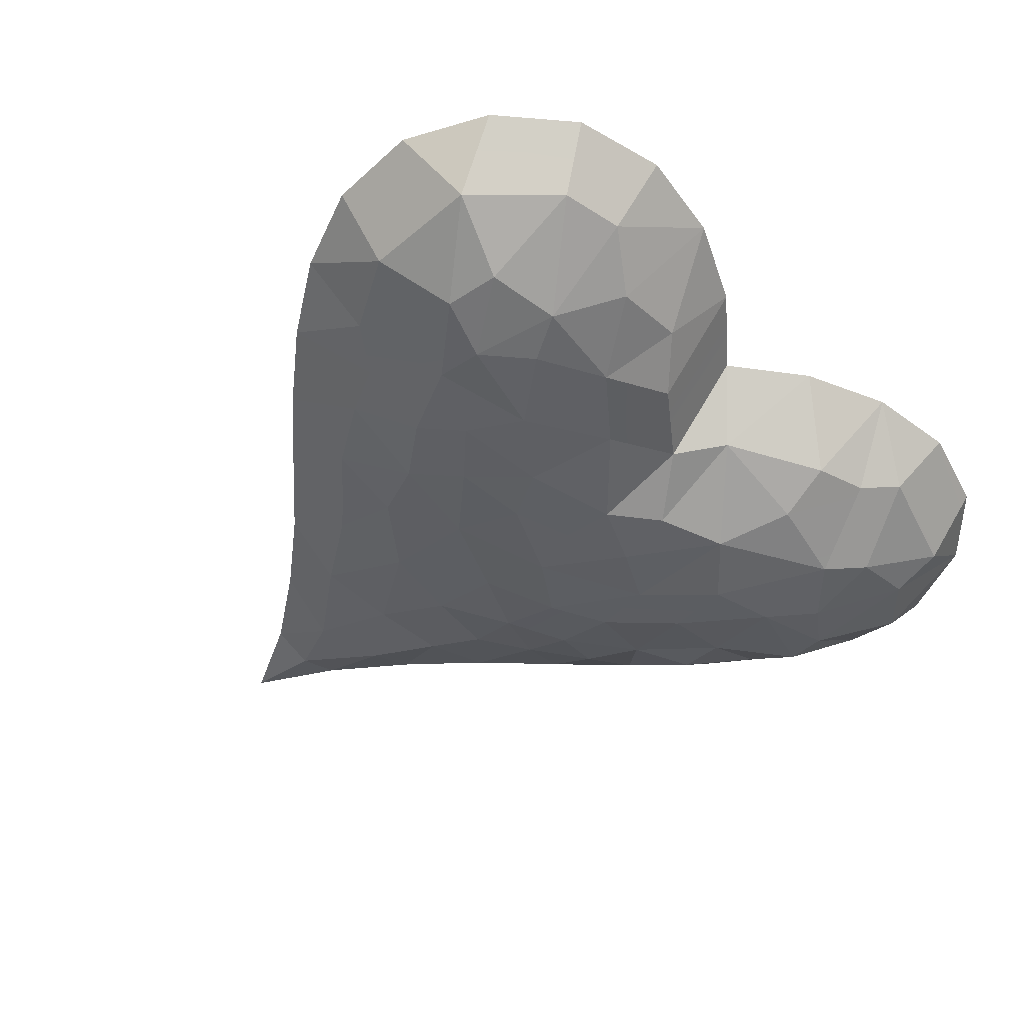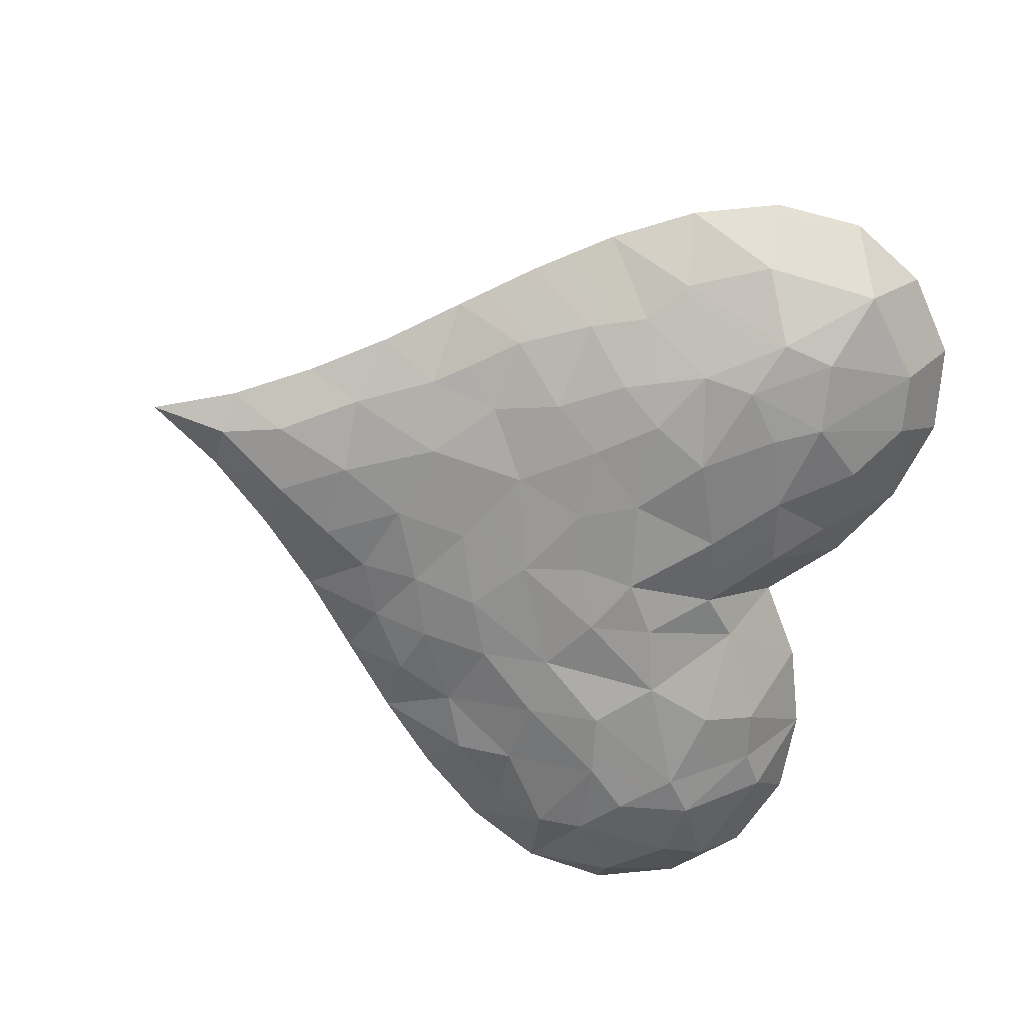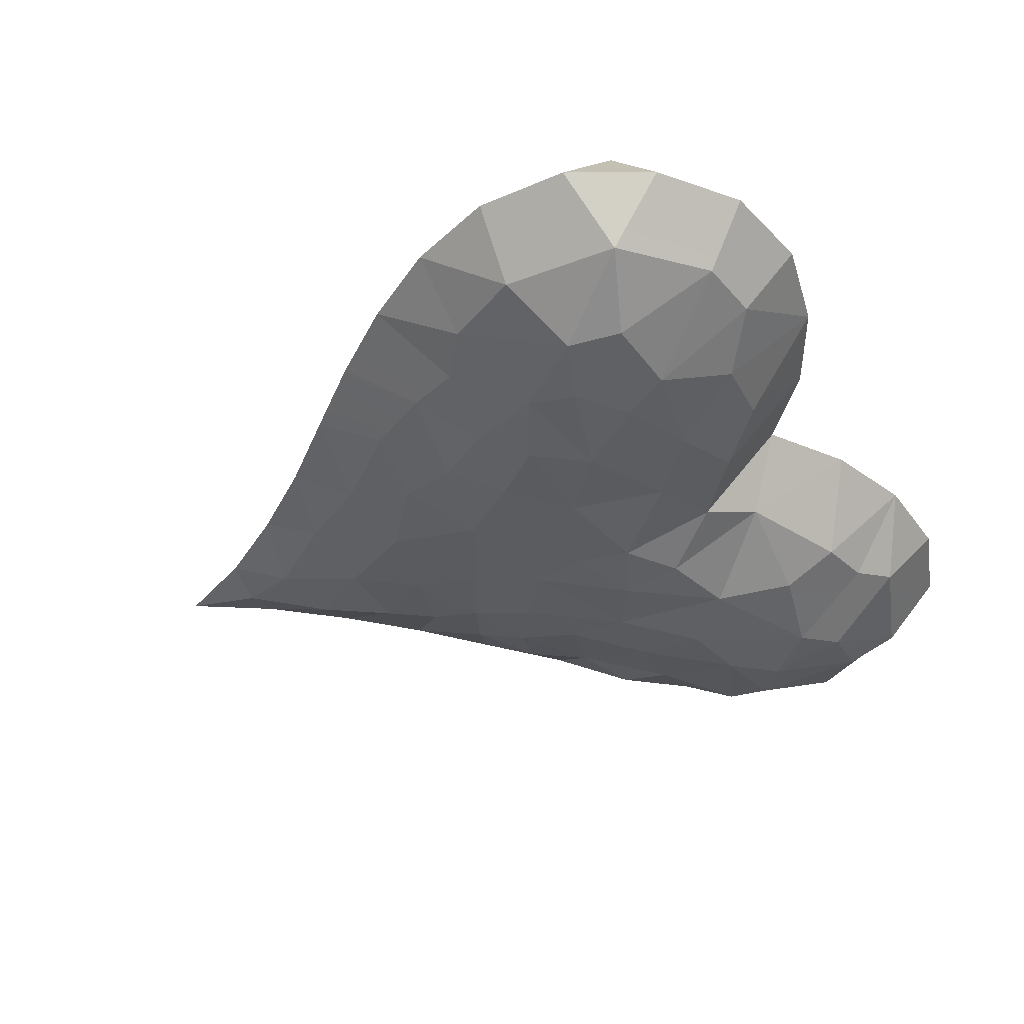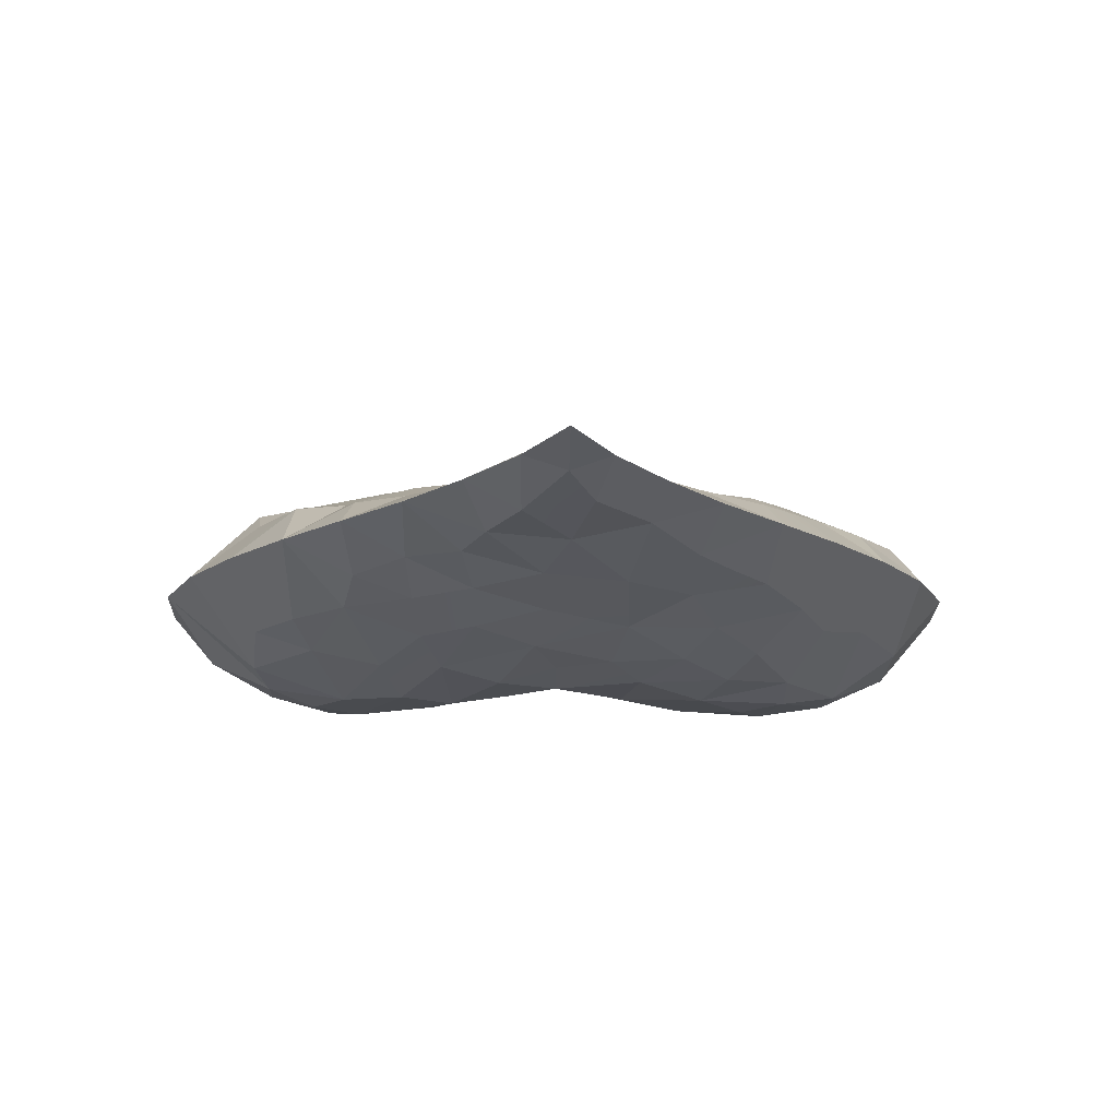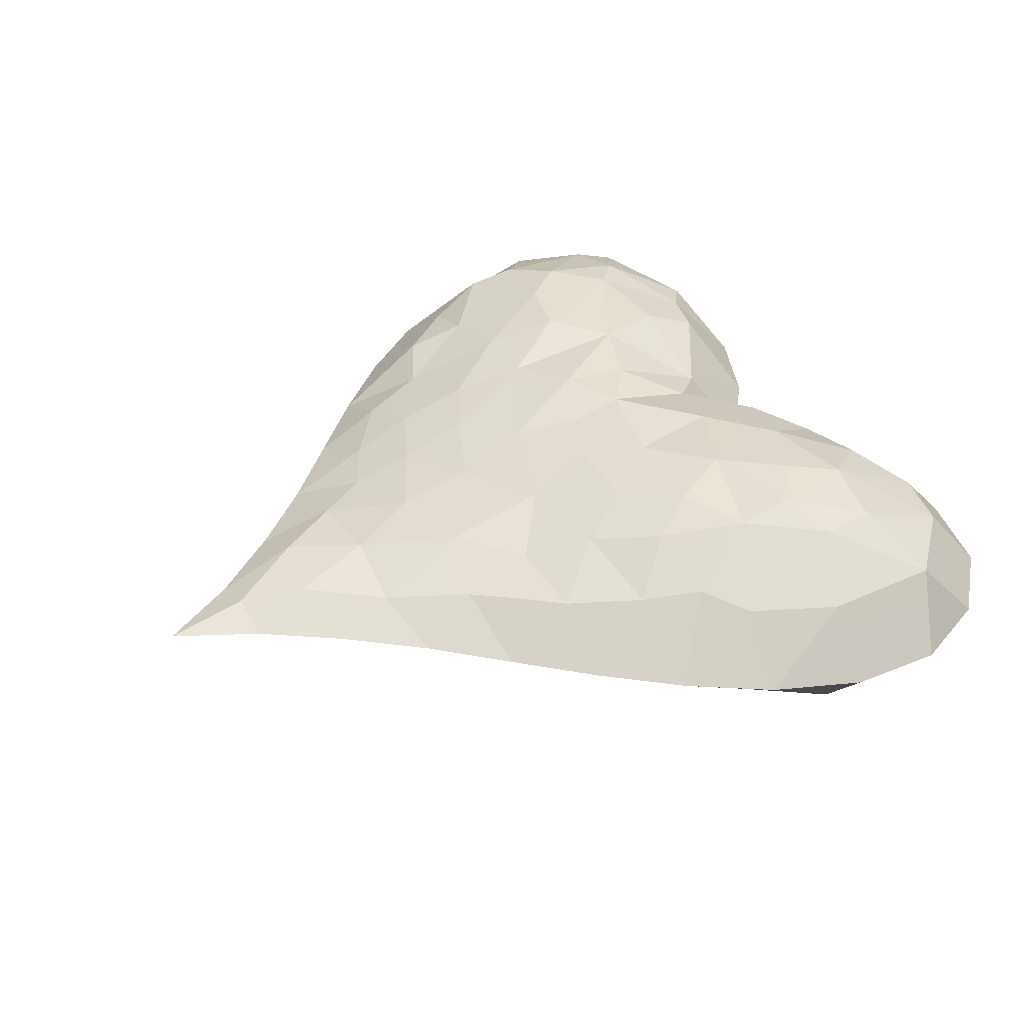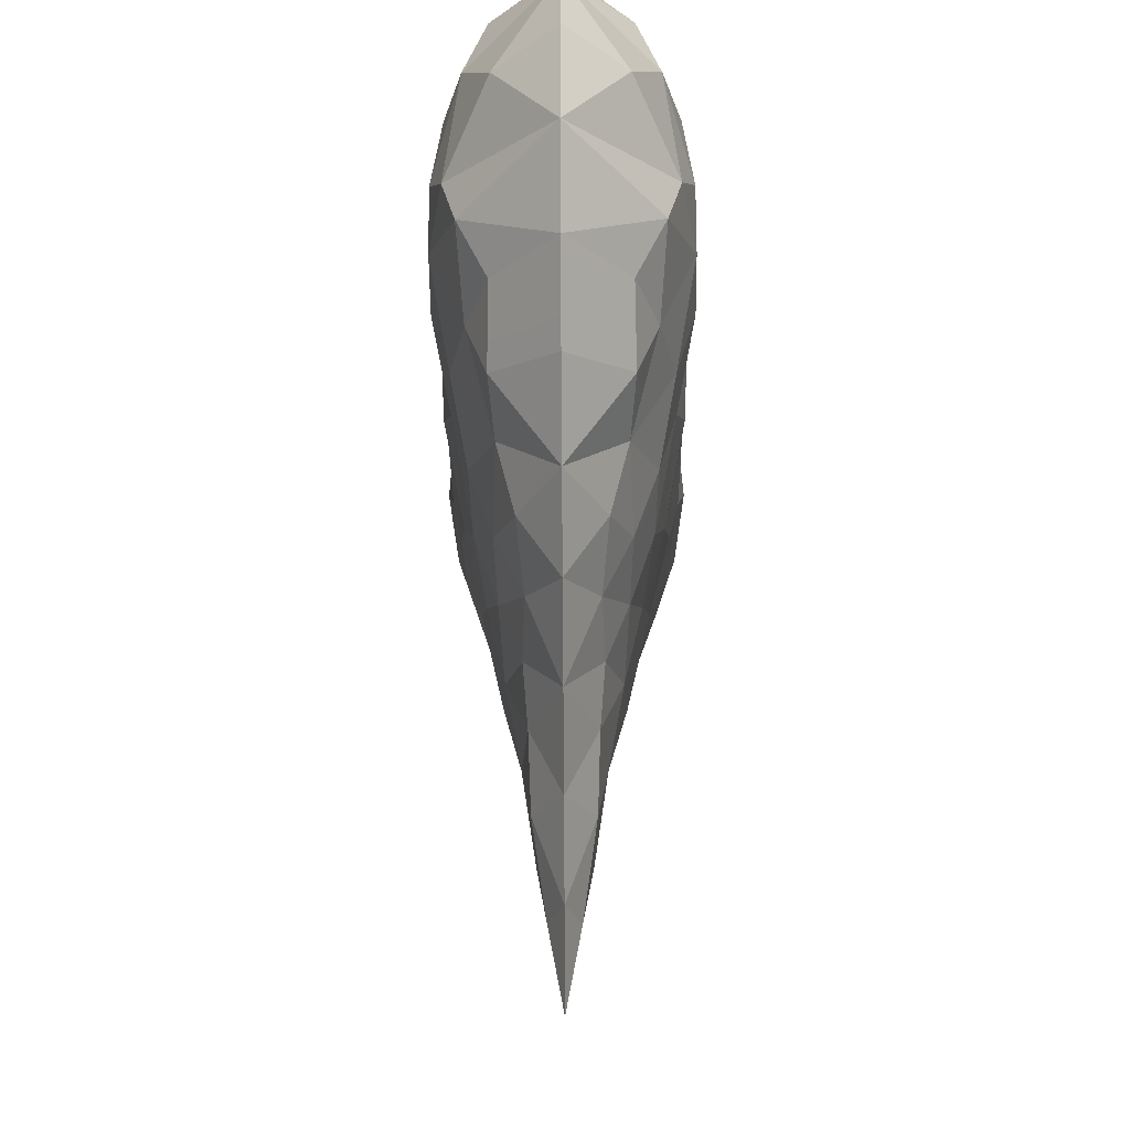
<metadata>
{"format":"obj","ext":"obj","renderer":"f3d","projection":"perspective","resolution":1024,"background":"white","views":[{"elev":-48.1,"azim":132.5,"up":"+Z"},{"elev":-66.1,"azim":72.2,"up":"+Z"},{"elev":-40.5,"azim":114.6,"up":"+Z"},{"elev":-16.1,"azim":-1.4,"up":"+Z"},{"elev":37.9,"azim":59.2,"up":"+Z"},{"elev":-28.4,"azim":-89.5,"up":"+Y"}]}
</metadata>
<code>
o Line002
v 0.08595 0.3399 0
v 0.1023 2.017 0.3105
v -0.8109 2.017 0
v -0.7775 3.664 0.5817
v -1.931 3.554 1e-06
v 2.103 3.554 1e-06
v 0.6601 3.273 0.5112
v 0.9828 2.017 0
v -4.297 7.663 0.801
v -4.491 6.368 1e-06
v -3.164 6.712 0.6649
v -6.661 10.88 1.226
v -7.057 9.178 1e-06
v -5.719 9.606 1.258
v -5.386 10.77 1.675
v -8.141 10.74 2e-06
v -6.78 12 1.799
v -8.225 16.08 3e-06
v -8 14.15 1.195
v -6.681 15.2 1.753
v -4.785 12.66 2.367
v -6.522 12.94 2.062
v -4.469 16.88 1.263
v -6.774 16.22 1.291
v -5.27 15.23 2.133
v -3.131 17.57 3e-06
v -3.712 16.3 1.501
v -0.79 14.8 1.345
v 0.0829 15.61 3e-06
v -1.398 16.79 3e-06
v -3.855 10.79 2
v -2.493 10.77 2.036
v -3.442 12.3 2.383
v 1.519 14.96 1.787
v 1.568 16.78 3e-06
v 2.481 15.9 1.406
v 3.013 14.47 2.199
v 6.999 17.34 3e-06
v 5.176 17.83 3e-06
v 5.247 16.75 1.249
v 5.006 14.73 2.263
v 4.075 15.96 1.753
v 8.312 10.74 2e-06
v 6.977 10.98 1.136
v 7.229 9.177 1e-06
v 5.391 12.95 2.35
v 4.475 13.8 2.371
v 5.984 7.738 1e-06
v 4.472 7.859 0.878
v 4.663 6.368 1e-06
v 3.513 9.082 1.525
v 5.404 9.239 1.066
v 4.504 10.31 1.801
v 6.01 10.34 1.273
v 5.355 11.89 2.097
v 1.466 6.75 1.149
v -0.2943 6.434 1.073
v 0.239 4.974 0.7795
v -1.477 4.996 0.6289
v -3.059 7.922 1.22
v -5.006 17.83 3e-06
v 6.49 16.46 1.196
v 1.574 8.798 1.593
v 1.292 10.34 1.995
v -0.4311 9.552 1.844
v 1.842 4.761 0.4932
v 2.932 6.289 0.7087
v -3.162 5.006 1e-06
v -1.986 6.052 0.7216
v -1.734 8.704 1.625
v -1.758 7.287 1.166
v -5.813 7.738 1e-06
v -4.563 8.968 1.152
v -0.2525 8.004 1.419
v -2.904 9.358 1.689
v -4.533 14.57 2.301
v -2.805 14.86 2.053
v -8.895 12.48 2e-06
v -8.995 14.36 2e-06
v -5.525 13.61 2.337
v -6.829 17.35 3e-06
v -2.639 15.98 1.563
v 0.07225 13.92 1.713
v 3.301 17.56 3e-06
v 0.0734 11.96 2.241
v -1.205 11.43 2.239
v 0.052 10.77 2.039
v 1.63 13.4 2.159
v 3.423 12.5 2.383
v 8.396 16.08 3e-06
v 8.011 14.96 1.337
v 9.167 14.36 2e-06
v 6.469 14.44 2.104
v 7.949 12.55 1.284
v 9.067 12.48 2e-06
v 6.603 13.31 2.129
v 3.683 7.075 0.8017
v 2.882 10.2 1.955
v 3.944 11.26 2.179
v 3.334 5.006 1e-06
v 1.978 11.46 2.201
v 2.889 7.772 1.157
v -2.301 13.3 2.304
v -0.9147 12.75 2.23
v 0.1023 2.017 -0.3105
v -0.7775 3.664 -0.5816
v 0.6601 3.273 -0.5111
v -4.297 7.663 -0.801
v -3.164 6.712 -0.6649
v -6.661 10.88 -1.226
v -5.719 9.606 -1.258
v -5.386 10.77 -1.675
v -6.78 12 -1.799
v -6.681 15.2 -1.753
v -8 14.15 -1.195
v -4.785 12.66 -2.367
v -6.522 12.94 -2.062
v -4.469 16.88 -1.263
v -5.27 15.23 -2.133
v -6.774 16.22 -1.291
v -3.712 16.3 -1.5
v -0.79 14.8 -1.345
v -3.855 10.79 -2
v -3.442 12.3 -2.383
v -2.493 10.77 -2.036
v 1.519 14.96 -1.787
v 2.481 15.9 -1.406
v 3.013 14.47 -2.199
v 5.247 16.75 -1.249
v 5.006 14.73 -2.263
v 4.075 15.96 -1.752
v 6.977 10.98 -1.136
v 5.391 12.95 -2.35
v 4.475 13.8 -2.371
v 4.472 7.859 -0.878
v 3.513 9.082 -1.525
v 5.404 9.239 -1.066
v 4.504 10.31 -1.801
v 5.355 11.89 -2.097
v 6.01 10.34 -1.272
v 1.466 6.75 -1.149
v 0.239 4.974 -0.7794
v -0.2943 6.434 -1.073
v -1.477 4.996 -0.6289
v -3.059 7.922 -1.22
v 6.49 16.46 -1.196
v 1.574 8.798 -1.593
v -0.4311 9.552 -1.844
v 1.292 10.34 -1.995
v 1.842 4.761 -0.4931
v 2.932 6.289 -0.7086
v -1.986 6.052 -0.7216
v -1.734 8.704 -1.625
v -1.758 7.287 -1.166
v -4.563 8.968 -1.152
v -0.2525 8.004 -1.419
v -2.904 9.358 -1.689
v -2.805 14.86 -2.053
v -4.533 14.57 -2.301
v -5.525 13.61 -2.337
v -2.639 15.98 -1.563
v 0.07225 13.92 -1.713
v 0.0734 11.96 -2.241
v 0.052 10.77 -2.039
v -1.205 11.43 -2.239
v 3.423 12.5 -2.383
v 1.63 13.4 -2.159
v 8.011 14.96 -1.337
v 6.469 14.44 -2.104
v 7.949 12.55 -1.284
v 6.603 13.31 -2.128
v 3.683 7.075 -0.8016
v 2.882 10.2 -1.955
v 3.944 11.26 -2.179
v 1.978 11.46 -2.201
v 2.889 7.772 -1.157
v -2.301 13.3 -2.304
v -0.9147 12.75 -2.23
f 1 2 3
f 3 4 5
f 6 7 8
f 9 10 11
f 12 13 14
f 12 14 15
f 16 12 17
f 18 19 20
f 21 22 17
f 23 24 25
f 26 23 27
f 28 29 30
f 31 32 33
f 29 34 35
f 36 34 37
f 38 39 40
f 41 42 37
f 43 44 45
f 46 41 47
f 48 49 50
f 51 49 52
f 53 54 55
f 56 57 58
f 59 4 58
f 4 3 2
f 9 11 60
f 23 61 24
f 62 40 41
f 63 64 65
f 66 67 56
f 68 5 59
f 11 10 68
f 57 59 58
f 56 58 66
f 59 5 4
f 7 66 58
f 7 58 4
f 59 57 69
f 69 68 59
f 70 65 32
f 11 69 71
f 72 10 9
f 14 13 72
f 60 73 9
f 74 65 70
f 11 71 60
f 11 68 69
f 60 75 73
f 73 72 9
f 27 76 77
f 31 15 73
f 16 13 12
f 16 17 78
f 15 17 12
f 31 33 21
f 73 15 14
f 14 72 73
f 19 79 78
f 15 21 17
f 78 22 19
f 18 79 19
f 78 17 22
f 18 20 24
f 80 20 22
f 20 19 22
f 81 18 24
f 24 61 81
f 25 24 20
f 80 25 20
f 26 61 23
f 82 30 26
f 28 30 82
f 23 25 27
f 34 29 83
f 76 80 21
f 27 77 82
f 82 26 27
f 33 76 21
f 28 82 77
f 31 73 75
f 31 21 15
f 36 37 42
f 53 52 54
f 36 42 84
f 85 86 87
f 84 40 39
f 38 40 62
f 40 42 41
f 37 88 89
f 90 38 62
f 90 91 92
f 62 41 93
f 84 42 40
f 91 90 62
f 94 95 92
f 91 93 96
f 37 89 47
f 91 96 94
f 43 95 94
f 44 43 94
f 47 89 46
f 52 48 45
f 96 55 44
f 46 89 55
f 55 96 46
f 44 55 54
f 45 44 54
f 49 97 50
f 63 65 74
f 50 97 67
f 51 52 53
f 98 53 99
f 55 89 99
f 6 100 66
f 7 6 66
f 65 86 32
f 99 89 101
f 63 98 64
f 102 97 49
f 74 56 63
f 71 69 57
f 74 70 71
f 103 33 32
f 74 57 56
f 63 102 51
f 28 77 103
f 34 83 88
f 83 104 85
f 65 64 87
f 60 70 75
f 71 57 74
f 60 71 70
f 70 32 75
f 80 76 25
f 22 21 80
f 37 34 88
f 99 101 98
f 83 85 88
f 28 103 104
f 83 29 28
f 28 104 83
f 35 34 36
f 36 84 35
f 98 51 53
f 53 55 99
f 52 45 54
f 52 49 48
f 101 89 88
f 87 64 85
f 46 93 41
f 41 37 47
f 91 94 92
f 91 62 93
f 96 44 94
f 93 46 96
f 50 67 100
f 102 63 56
f 66 100 67
f 67 102 56
f 63 51 98
f 64 101 85
f 31 75 32
f 103 32 86
f 64 98 101
f 101 88 85
f 85 104 86
f 65 87 86
f 102 49 51
f 67 97 102
f 103 86 104
f 76 33 103
f 27 25 76
f 76 103 77
f 1 8 2
f 2 7 4
f 2 8 7
f 1 3 105
f 3 5 106
f 6 8 107
f 108 109 10
f 110 111 13
f 110 112 111
f 16 113 110
f 18 114 115
f 116 113 117
f 118 119 120
f 26 121 118
f 122 30 29
f 123 124 125
f 29 35 126
f 127 128 126
f 38 129 39
f 130 128 131
f 43 45 132
f 133 134 130
f 48 50 135
f 136 137 135
f 138 139 140
f 141 142 143
f 144 142 106
f 106 105 3
f 108 145 109
f 118 120 61
f 146 130 129
f 147 148 149
f 150 141 151
f 68 144 5
f 109 68 10
f 143 142 144
f 141 150 142
f 144 106 5
f 107 142 150
f 107 106 142
f 144 152 143
f 152 144 68
f 153 125 148
f 109 154 152
f 72 108 10
f 111 72 13
f 145 108 155
f 156 153 148
f 109 145 154
f 109 152 68
f 145 155 157
f 155 108 72
f 121 158 159
f 123 155 112
f 16 110 13
f 16 78 113
f 112 110 113
f 123 116 124
f 155 111 112
f 111 155 72
f 115 78 79
f 112 113 116
f 78 115 117
f 18 115 79
f 78 117 113
f 18 120 114
f 160 117 114
f 114 117 115
f 81 120 18
f 120 81 61
f 119 114 120
f 160 114 119
f 26 118 61
f 161 26 30
f 122 161 30
f 118 121 119
f 126 162 29
f 159 116 160
f 121 161 158
f 161 121 26
f 124 116 159
f 122 158 161
f 123 157 155
f 123 112 116
f 127 131 128
f 138 140 137
f 127 84 131
f 163 164 165
f 84 39 129
f 38 146 129
f 129 130 131
f 128 166 167
f 90 146 38
f 90 92 168
f 146 169 130
f 84 129 131
f 168 146 90
f 170 92 95
f 168 171 169
f 128 134 166
f 168 170 171
f 43 170 95
f 132 170 43
f 134 133 166
f 137 45 48
f 171 132 139
f 133 139 166
f 139 133 171
f 132 140 139
f 45 140 132
f 135 50 172
f 147 156 148
f 50 151 172
f 136 138 137
f 173 174 138
f 139 174 166
f 6 150 100
f 107 150 6
f 148 125 165
f 174 175 166
f 147 149 173
f 176 135 172
f 156 147 141
f 154 143 152
f 156 154 153
f 177 125 124
f 156 141 143
f 147 136 176
f 122 177 158
f 126 167 162
f 162 163 178
f 148 164 149
f 145 157 153
f 154 156 143
f 145 153 154
f 153 157 125
f 160 119 159
f 117 160 116
f 128 167 126
f 174 173 175
f 162 167 163
f 122 178 177
f 162 122 29
f 122 162 178
f 35 127 126
f 127 35 84
f 173 138 136
f 138 174 139
f 137 140 45
f 137 48 135
f 175 167 166
f 164 163 149
f 133 130 169
f 130 134 128
f 168 92 170
f 168 169 146
f 171 170 132
f 169 171 133
f 50 100 151
f 176 141 147
f 150 151 100
f 151 141 176
f 147 173 136
f 149 163 175
f 123 125 157
f 177 165 125
f 149 175 173
f 175 163 167
f 163 165 178
f 148 165 164
f 176 136 135
f 151 176 172
f 177 178 165
f 159 177 124
f 121 159 119
f 159 158 177
f 1 105 8
f 105 106 107
f 105 107 8

</code>
